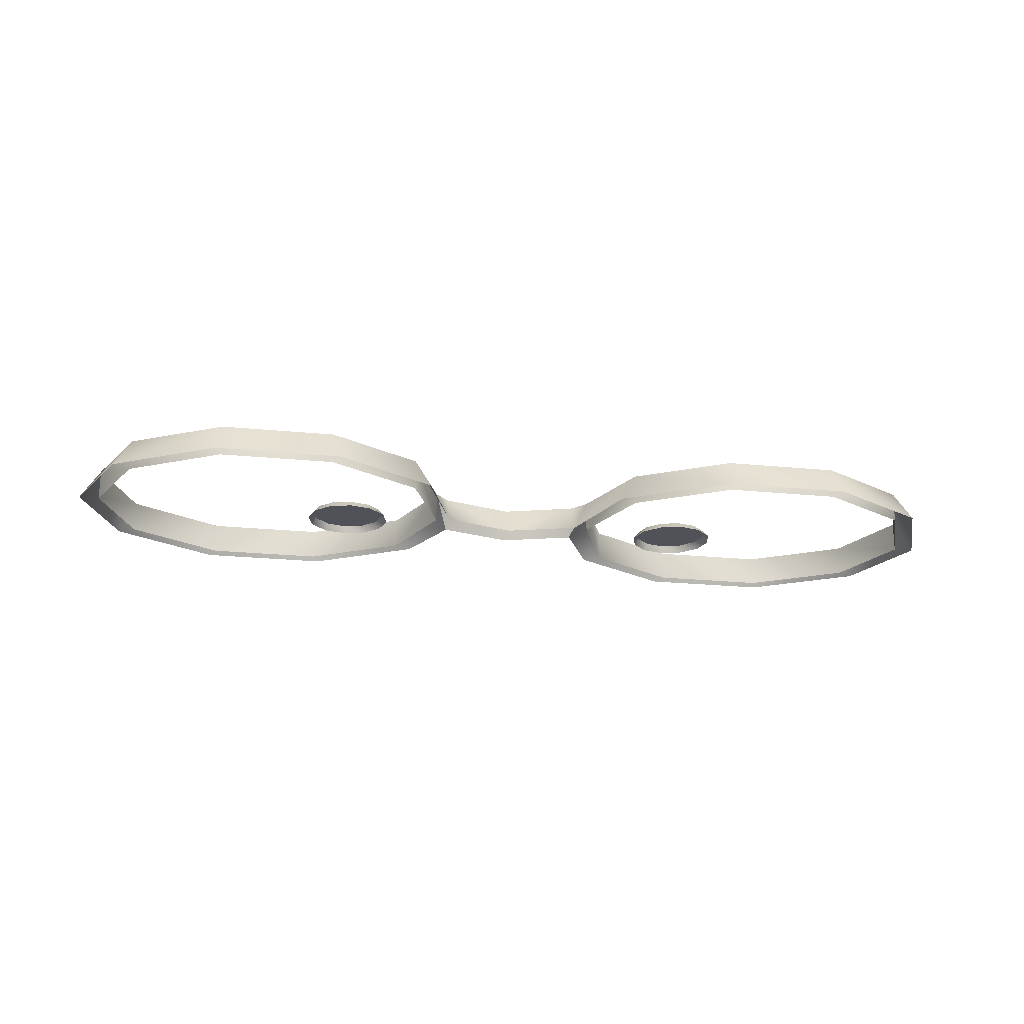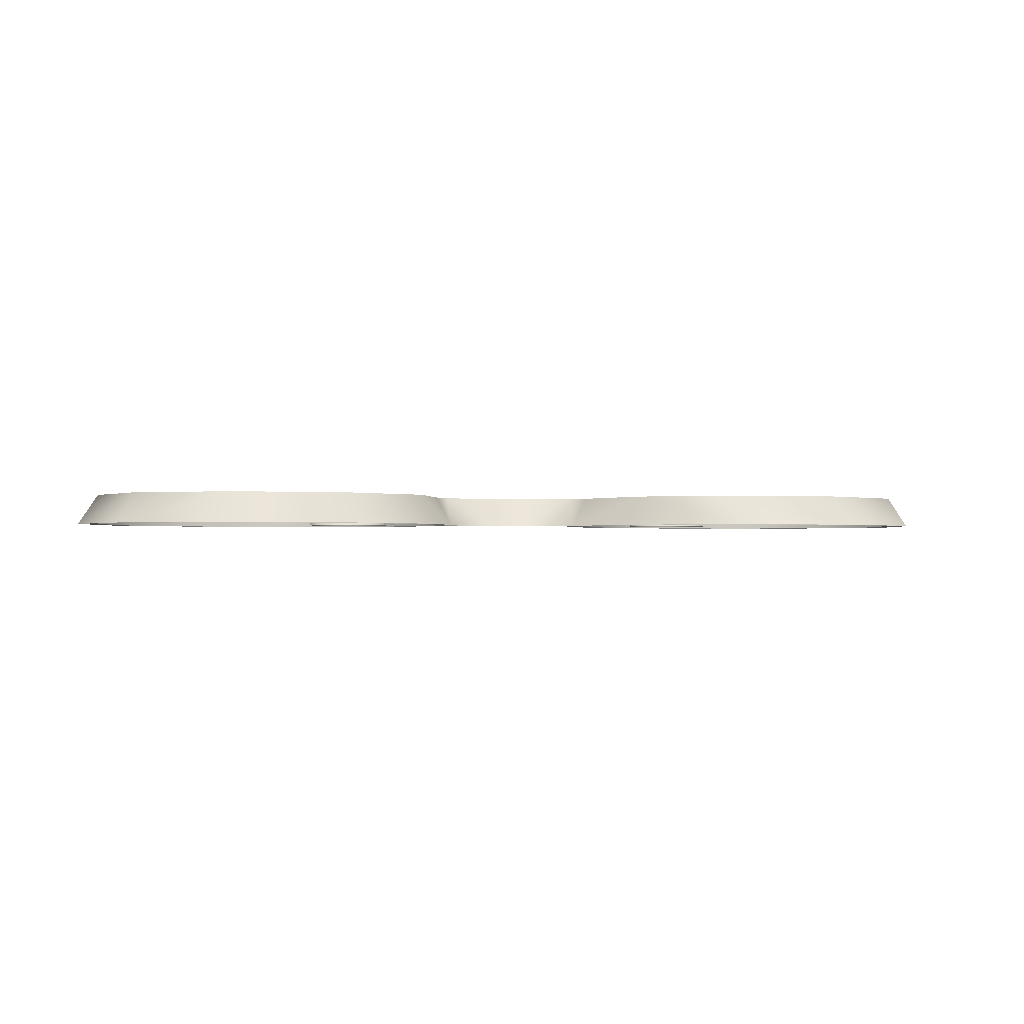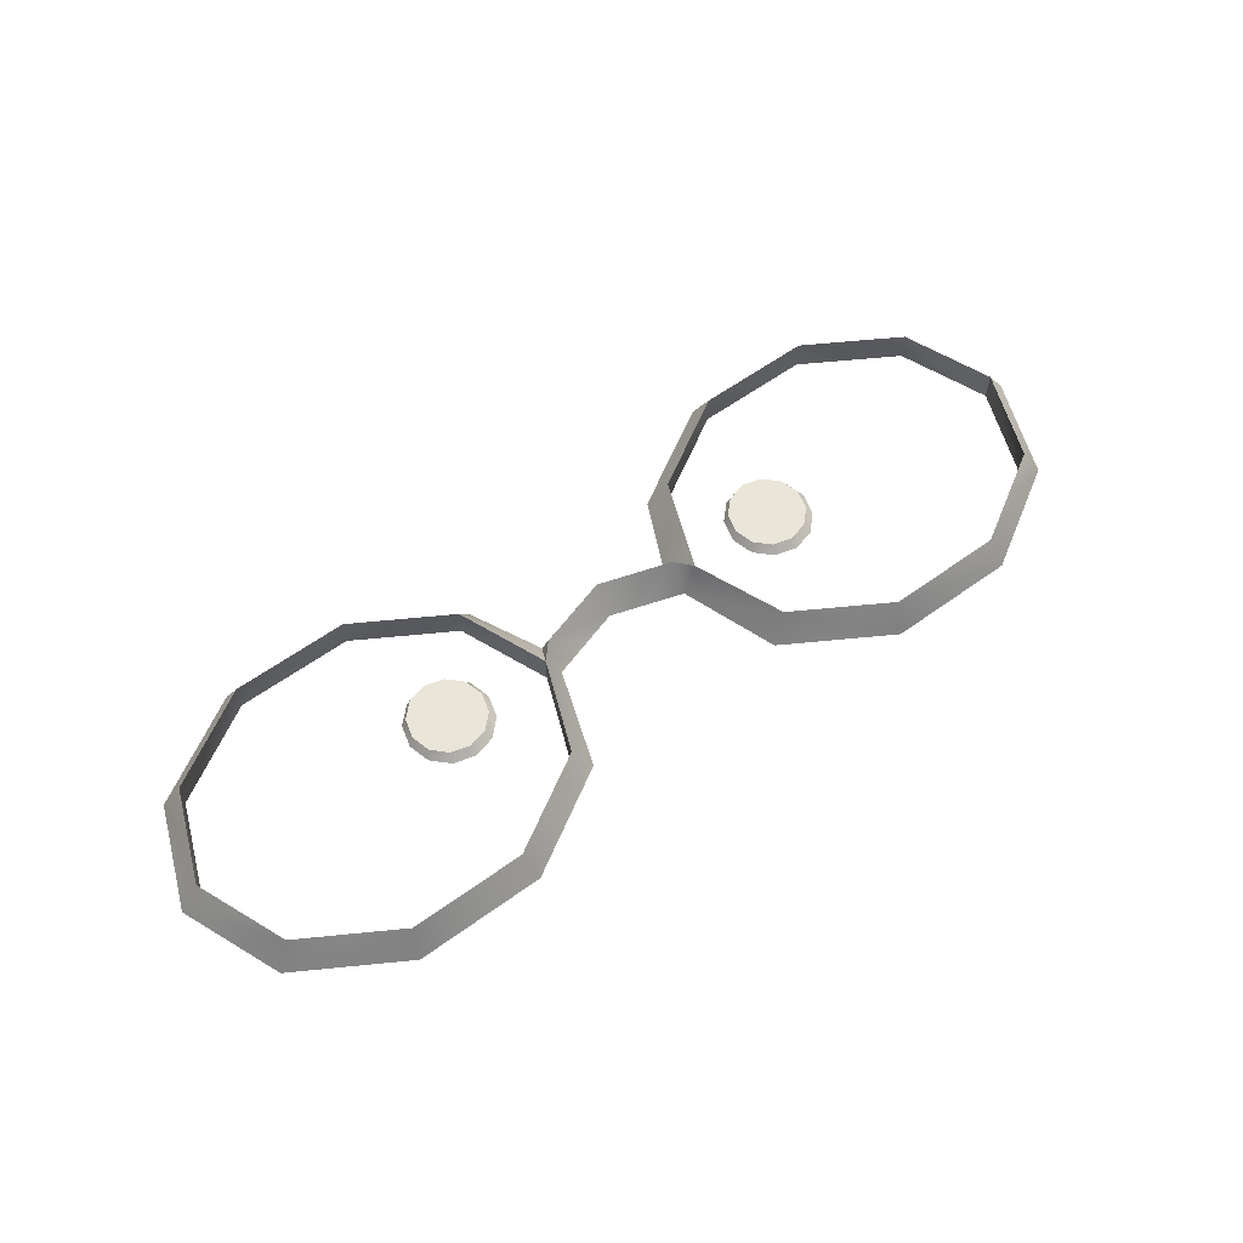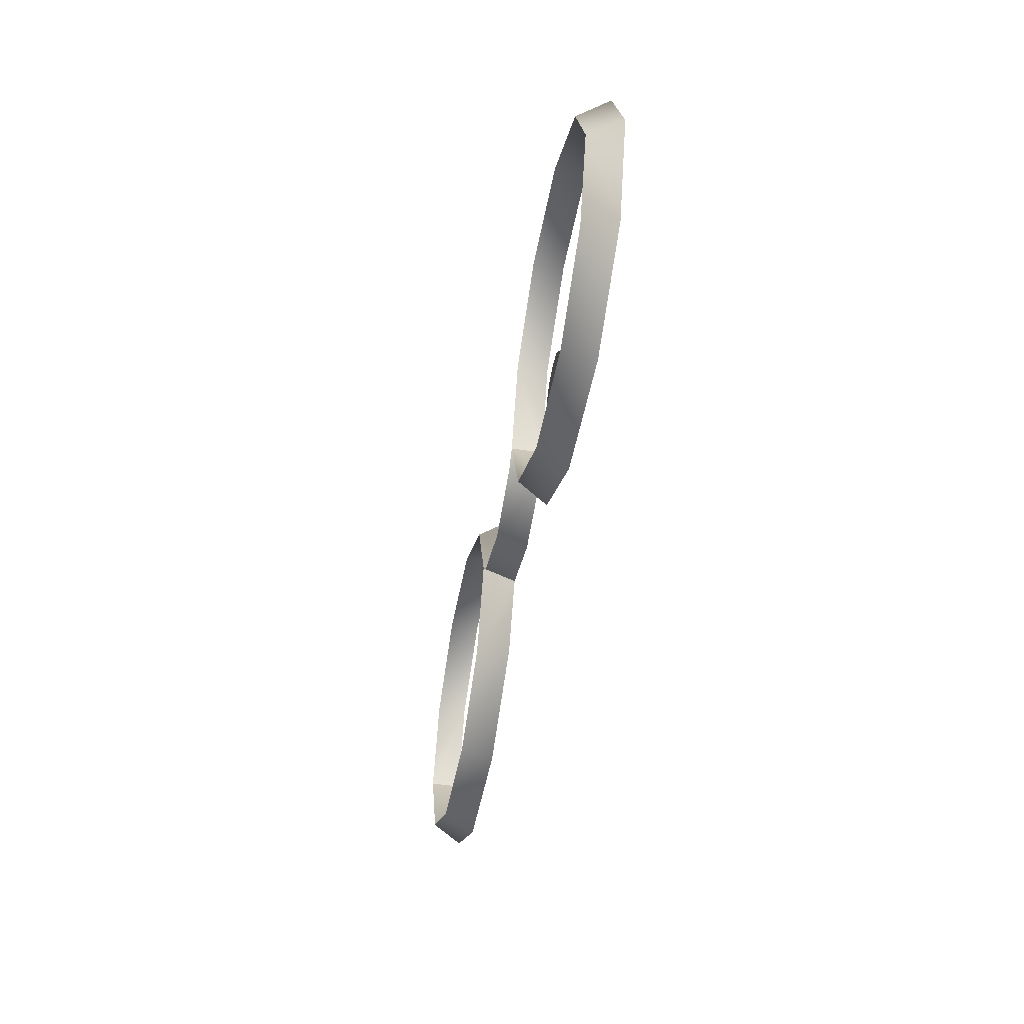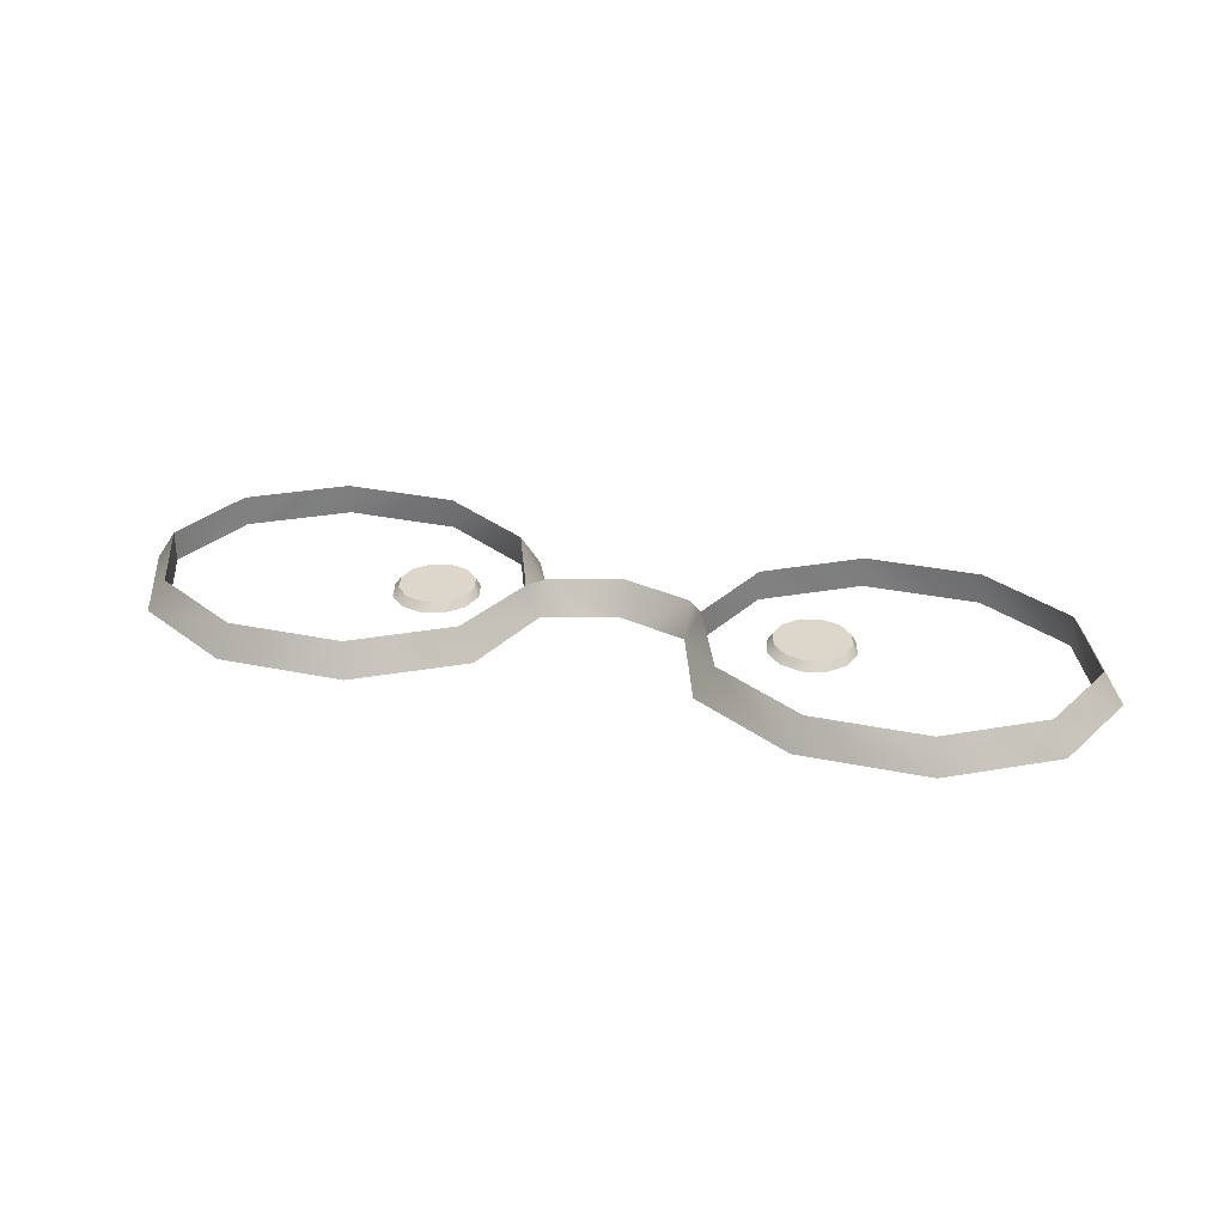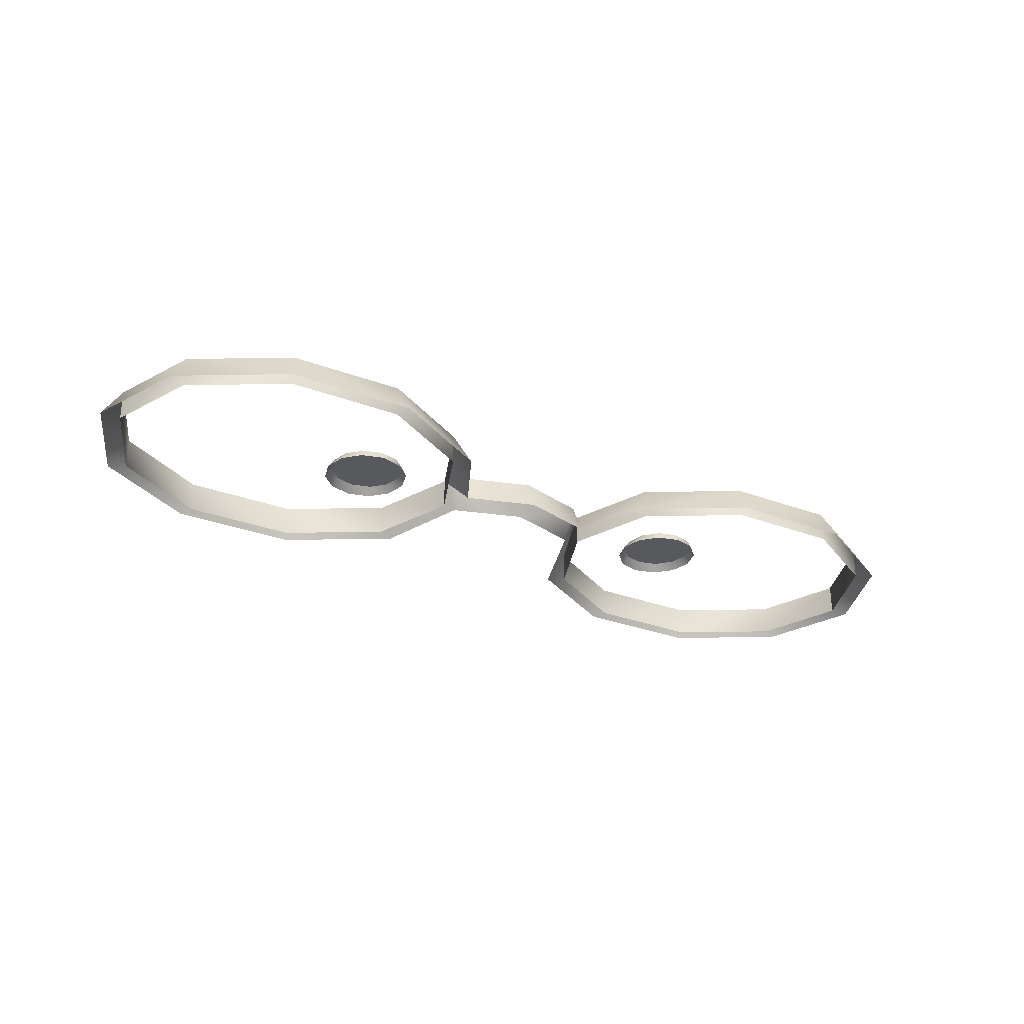
<metadata>
{"format":"obj","ext":"obj","renderer":"f3d","projection":"perspective","resolution":1024,"background":"white","views":[{"elev":-21.6,"azim":-10.1,"up":"+Y"},{"elev":-1.4,"azim":-14.0,"up":"+Y"},{"elev":59.7,"azim":-36.6,"up":"+Y"},{"elev":-47.2,"azim":-100.1,"up":"+Z"},{"elev":30.8,"azim":16.5,"up":"+Y"},{"elev":-29.2,"azim":150.7,"up":"+Y"}]}
</metadata>
<code>
v -0.07129 0 0.01311
v -0.05 0 0.03731
v 0.3805 0 0.01311
v -0.07129 0.025 0.01311
v -0.09965 0 -0.0583
v -0.0863 0 -0.06624
v 0.1696 0.025 0.1287
v -0.09965 0.025 -0.0583
v -0.1739 0 -0.1024
v -0.1688 0 -0.1153
v 0.09537 0 0.08453
v -0.1739 0.025 -0.1024
v -0.2657 0 -0.1024
v -0.2708 0 -0.1153
v 0.08203 0 0.09246
v -0.2657 0.025 -0.1024
v -0.3399 0 -0.0583
v -0.3533 0 -0.06624
v 0.3357 0.025 0.08453
v -0.3399 0.025 -0.0583
v -0.3683 0 0.01311
v -0.3848 0 0.01311
v 0.09537 0.025 0.08453
v -0.3683 0.025 0.01311
v -0.3399 0 0.08453
v -0.3533 0 0.09246
v 0.05535 0.025 2.223e-05
v -0.3399 0.025 0.08453
v -0.2657 0 0.1287
v -0.2708 0 0.1415
v 0.05535 0 -0.00973
v -0.2657 0.025 0.1287
v -0.1739 0 0.1287
v -0.1688 0 0.1415
v 0.05535 0 0.01589
v -0.1739 0.025 0.1287
v -0.09965 0 0.08453
v -0.0863 0 0.09246
v 0.364 0.025 0.01311
v -0.09965 0.025 0.08453
v -0.05962 0.025 2.223e-05
v -0.05962 0 -0.00973
v -0.05962 0 0.01589
v 0.3357 0 0.08453
v -0.002136 0 0.03087
v 0.364 0 0.01311
v -0.002136 0.02488 -0.01786
v -0.002136 0 -0.02726
v -0.002136 0 -0.002091
v 0.349 0 0.09246
v 0.06701 0 0.01311
v 0.04573 0 0.03731
v 0.1645 0 0.1415
v 0.06701 0.025 0.01311
v 0.09537 0 -0.0583
v 0.08203 0 -0.06624
v 0.2614 0.025 0.1287
v 0.09537 0.025 -0.0583
v 0.1696 0 -0.1024
v 0.1645 0 -0.1153
v 0.2614 0 0.1287
v 0.1696 0.025 -0.1024
v 0.2614 0 -0.1024
v 0.2665 0 -0.1153
v 0.2665 0 0.1415
v 0.2614 0.025 -0.1024
v 0.3357 0 -0.0583
v 0.349 0 -0.06624
v 0.1696 0 0.1287
v 0.3357 0.025 -0.0583
v 0.1653 0.006 -0.02859
v -0.115 0 -0
v -0.1197 0 -0.0175
v -0.1325 0 -0.03031
v -0.15 0 -0.035
v -0.1675 0 -0.03031
v -0.1803 0 -0.0175
v -0.185 0 -0
v -0.1803 0 0.0175
v -0.1675 0 0.03031
v -0.15 0 0.035
v -0.1325 0 0.03031
v -0.1197 0 0.0175
v 0.1765 0.006 -0.01738
v 0.185 0 -0
v 0.1803 0 -0.0175
v 0.1675 0 -0.03031
v 0.15 0 -0.035
v 0.1325 0 -0.03031
v 0.1197 0 -0.0175
v 0.115 0 -0
v 0.1197 0 0.0175
v 0.1325 0 0.03031
v 0.15 0 0.035
v 0.1675 0 0.03031
v 0.1803 0 0.0175
v -0.1193 0.006 -0.002049
v -0.1235 0.006 0.01328
v -0.1347 0.006 0.0245
v -0.15 0.006 0.0286
v -0.1653 0.006 0.0245
v -0.1765 0.006 0.01328
v -0.1807 0.006 -0.002049
v -0.1765 0.006 -0.01738
v -0.1653 0.006 -0.02859
v -0.15 0.006 -0.0327
v -0.1347 0.006 -0.02859
v -0.1235 0.006 -0.01738
v 0.1807 0.006 -0.002049
v 0.1765 0.006 0.01328
v 0.1653 0.006 0.0245
v 0.15 0.006 0.0286
v 0.1347 0.006 0.0245
v 0.1235 0.006 0.01328
v 0.1193 0.006 -0.002049
v 0.1235 0.006 -0.01738
v 0.1347 0.006 -0.02859
v 0.15 0.006 -0.0327
o glasses
f 34 36 32
f 110 111 95
f 8 4 42
f 5 1 4
f 33 29 32
f 12 8 6
f 41 42 4
f 9 5 8
f 40 36 34
f 16 12 10
f 40 38 43
f 13 9 12
f 7 53 65
f 20 16 14
f 31 54 58
f 17 13 16
f 37 33 36
f 24 20 18
f 41 4 43
f 21 17 20
f 27 47 49
f 28 24 22
f 35 54 27
f 25 21 24
f 112 113 93
f 32 28 26
f 47 27 31
f 29 25 28
f 1 37 40
f 23 54 35
f 11 23 7
f 49 47 41
f 67 70 66
f 109 110 96
f 47 48 42
f 39 3 68
f 51 54 23
f 54 31 27
f 111 112 94
f 46 39 70
f 55 58 54
f 69 7 57
f 62 60 56
f 19 50 3
f 59 62 58
f 23 15 53
f 66 64 60
f 44 19 39
f 63 66 62
f 57 65 50
f 70 68 64
f 61 57 19
f 98 97 108
f 98 107 105
f 100 99 98
f 102 101 105
f 104 103 102
f 107 106 105
f 84 71 109
f 111 110 117
f 113 112 111
f 115 114 113
f 115 113 117
f 71 118 117
f 109 71 117
f 82 99 81
f 83 98 82
f 72 97 83
f 86 84 85
f 87 71 86
f 88 118 87
f 89 117 88
f 90 116 89
f 91 115 90
f 92 114 91
f 93 113 92
f 108 97 72
f 107 108 73
f 106 107 74
f 105 106 75
f 104 105 76
f 103 104 77
f 102 103 78
f 101 102 79
f 100 101 80
f 99 100 81
f 98 99 82
f 97 98 83
f 84 109 85
f 71 84 86
f 118 71 87
f 117 118 88
f 116 117 89
f 115 116 90
f 114 115 91
f 113 114 92
f 35 27 49
f 43 49 41
f 6 8 42
f 56 31 58
f 30 34 32
f 96 110 95
f 8 5 4
f 36 33 32
f 10 12 6
f 12 9 8
f 38 40 34
f 14 16 10
f 4 40 43
f 16 13 12
f 57 7 65
f 18 20 14
f 20 17 16
f 40 37 36
f 22 24 18
f 24 21 20
f 26 28 22
f 28 25 24
f 94 112 93
f 30 32 26
f 48 47 31
f 32 29 28
f 4 1 40
f 15 23 35
f 69 11 7
f 63 67 66
f 85 109 96
f 41 47 42
f 70 39 68
f 11 51 23
f 95 111 94
f 67 46 70
f 51 55 54
f 61 69 57
f 58 62 56
f 39 19 3
f 55 59 58
f 7 23 53
f 62 66 60
f 46 44 39
f 59 63 62
f 19 57 50
f 66 70 64
f 44 61 19
f 73 108 72
f 74 107 73
f 75 106 74
f 76 105 75
f 77 104 76
f 78 103 77
f 79 102 78
f 80 101 79
f 81 100 80
f 107 98 108
f 101 98 105
f 101 100 98
f 104 102 105
f 113 111 117
f 116 115 117
f 110 109 117

</code>
